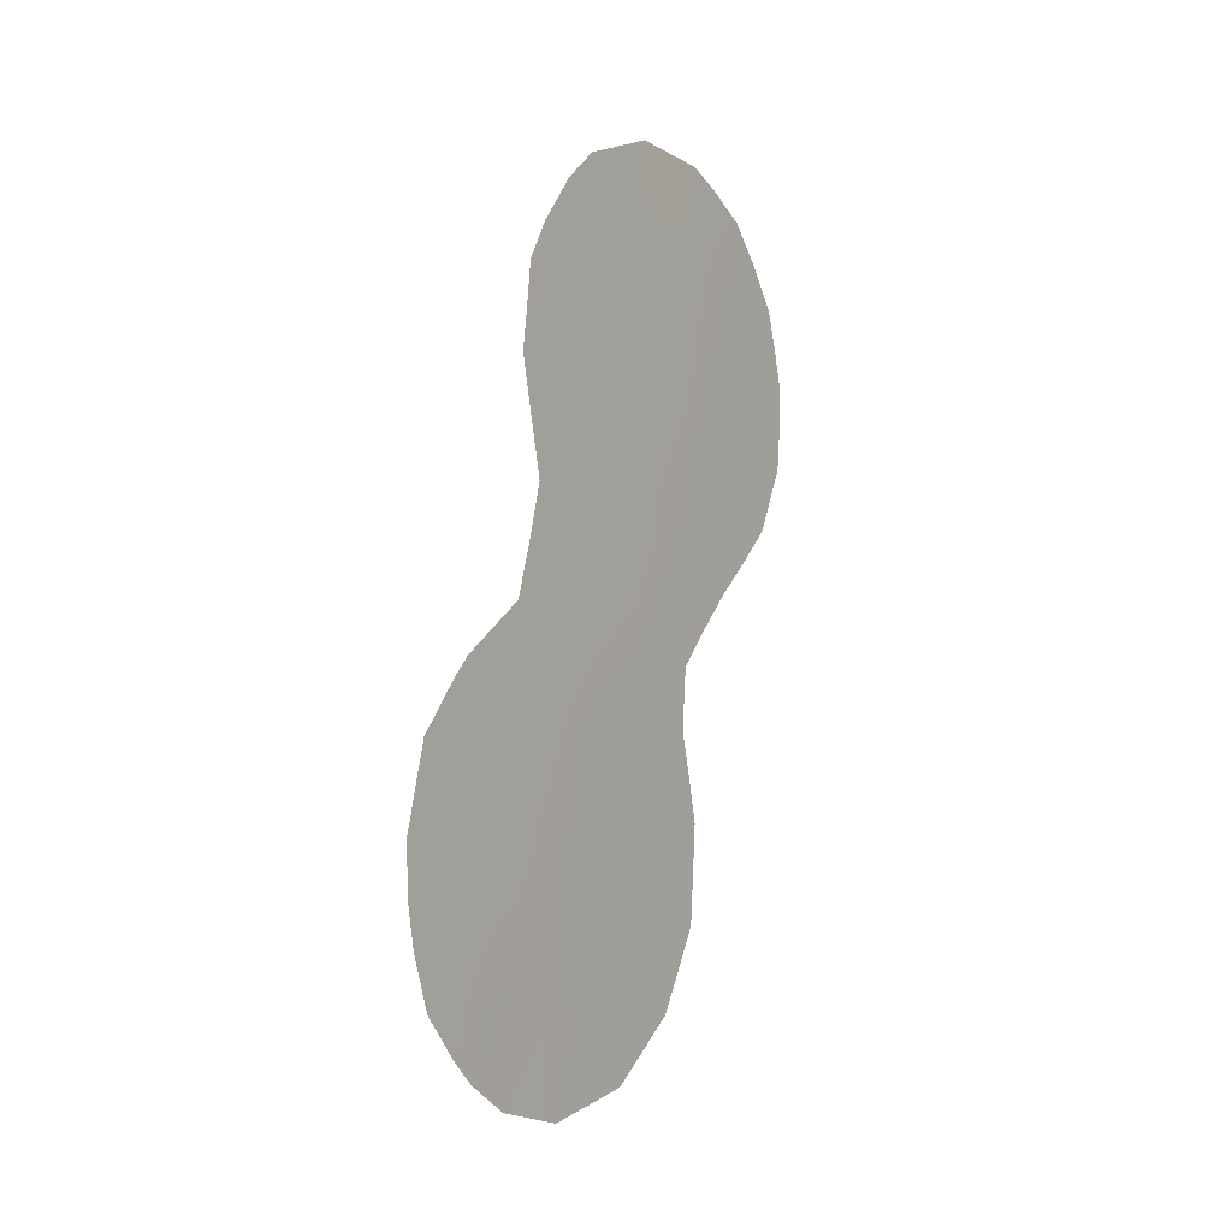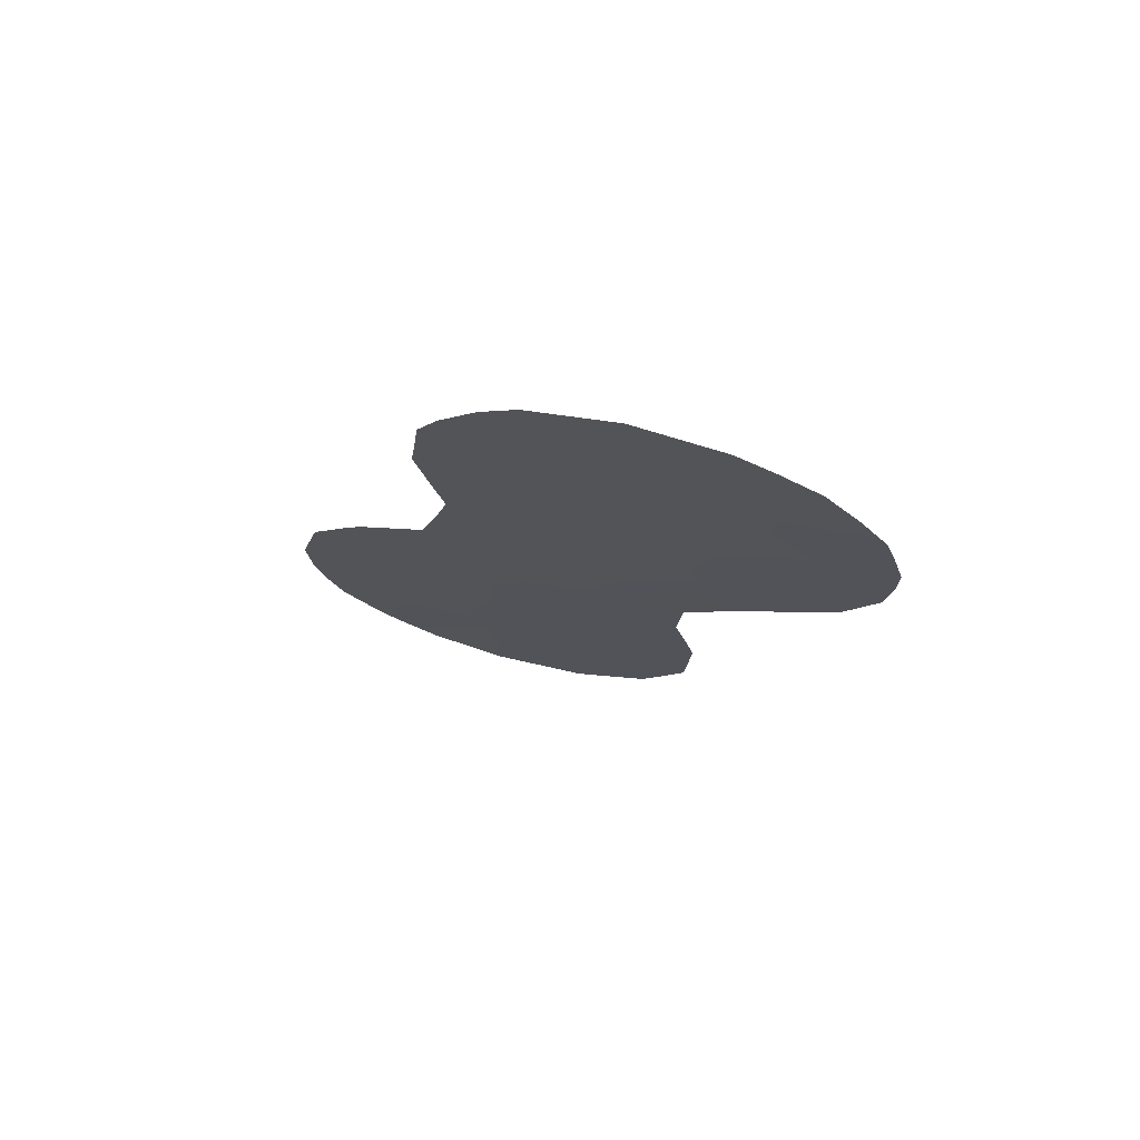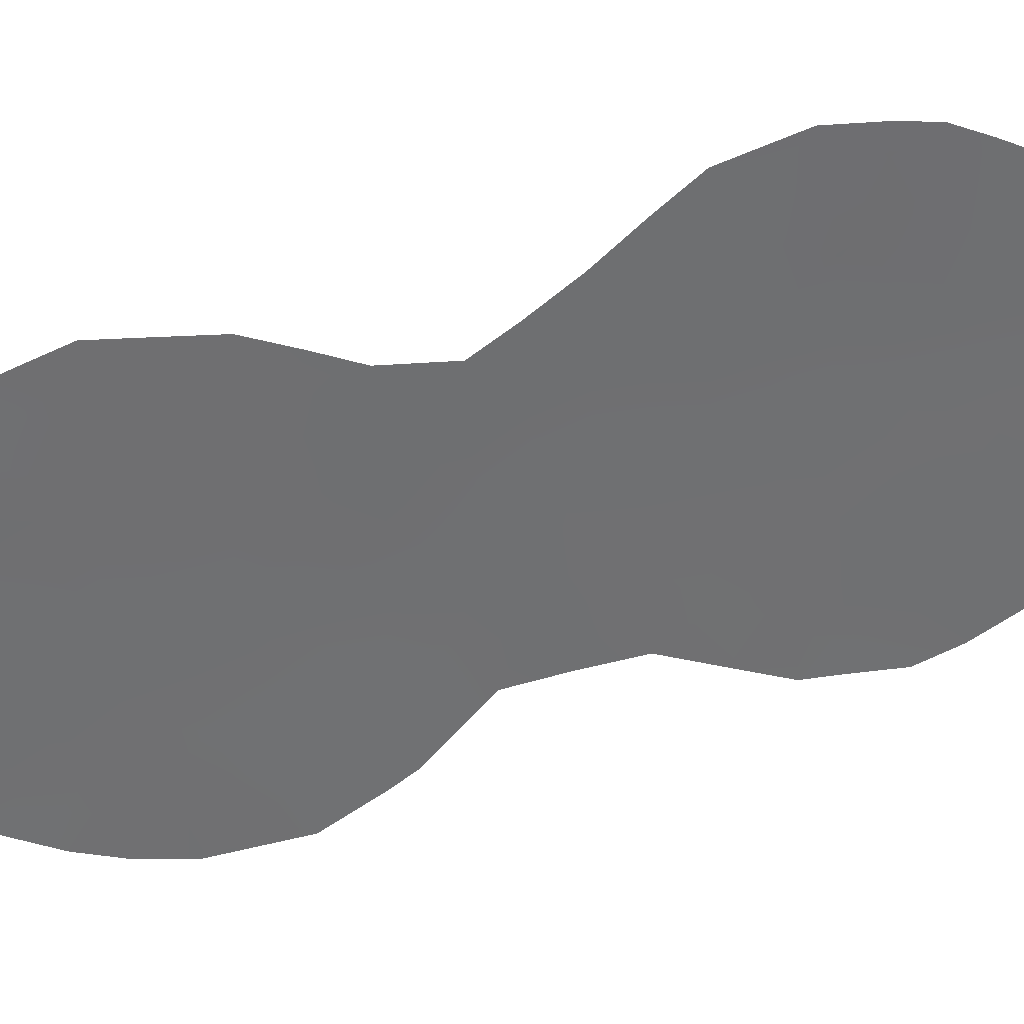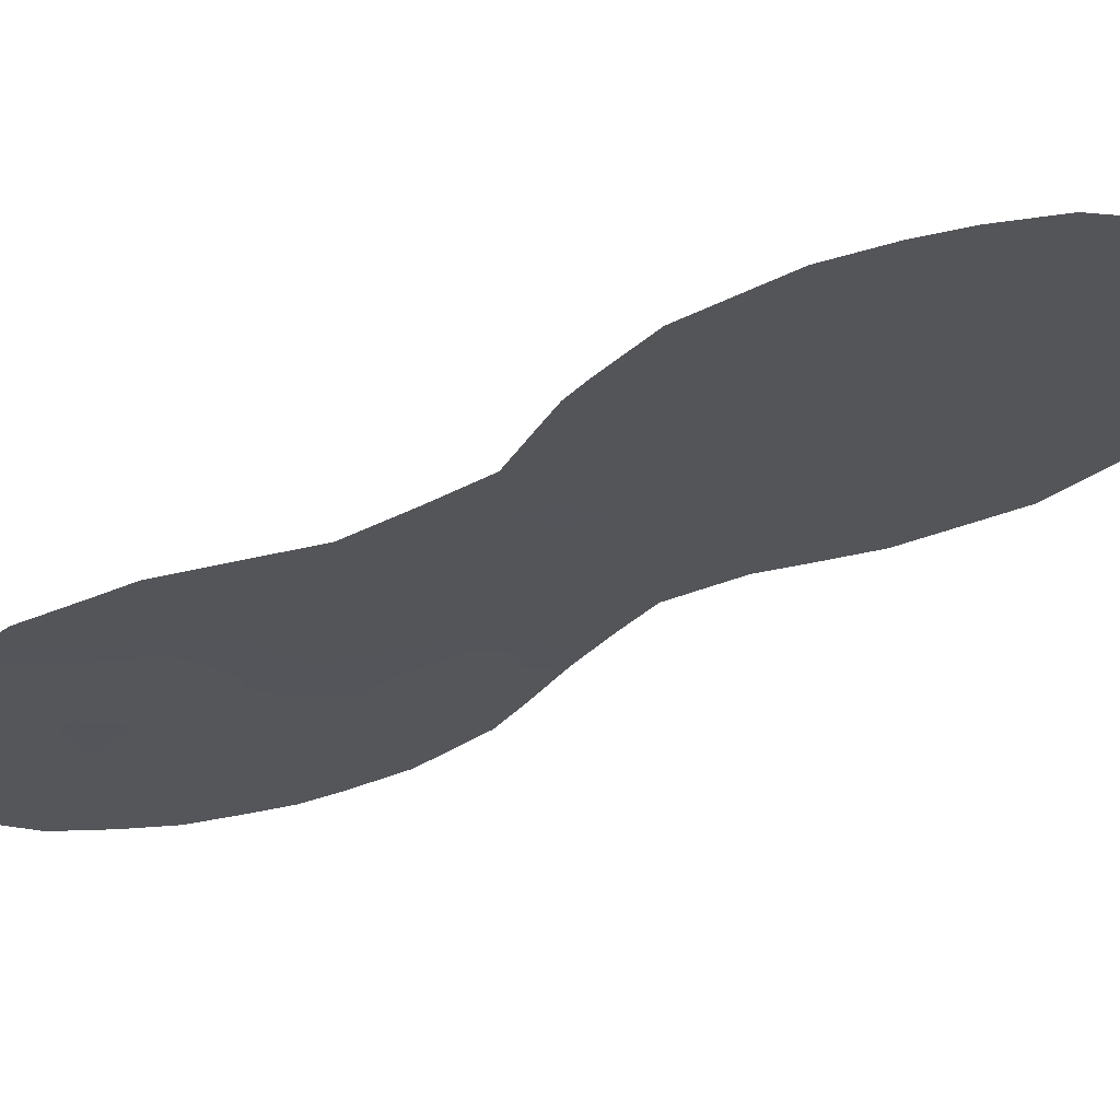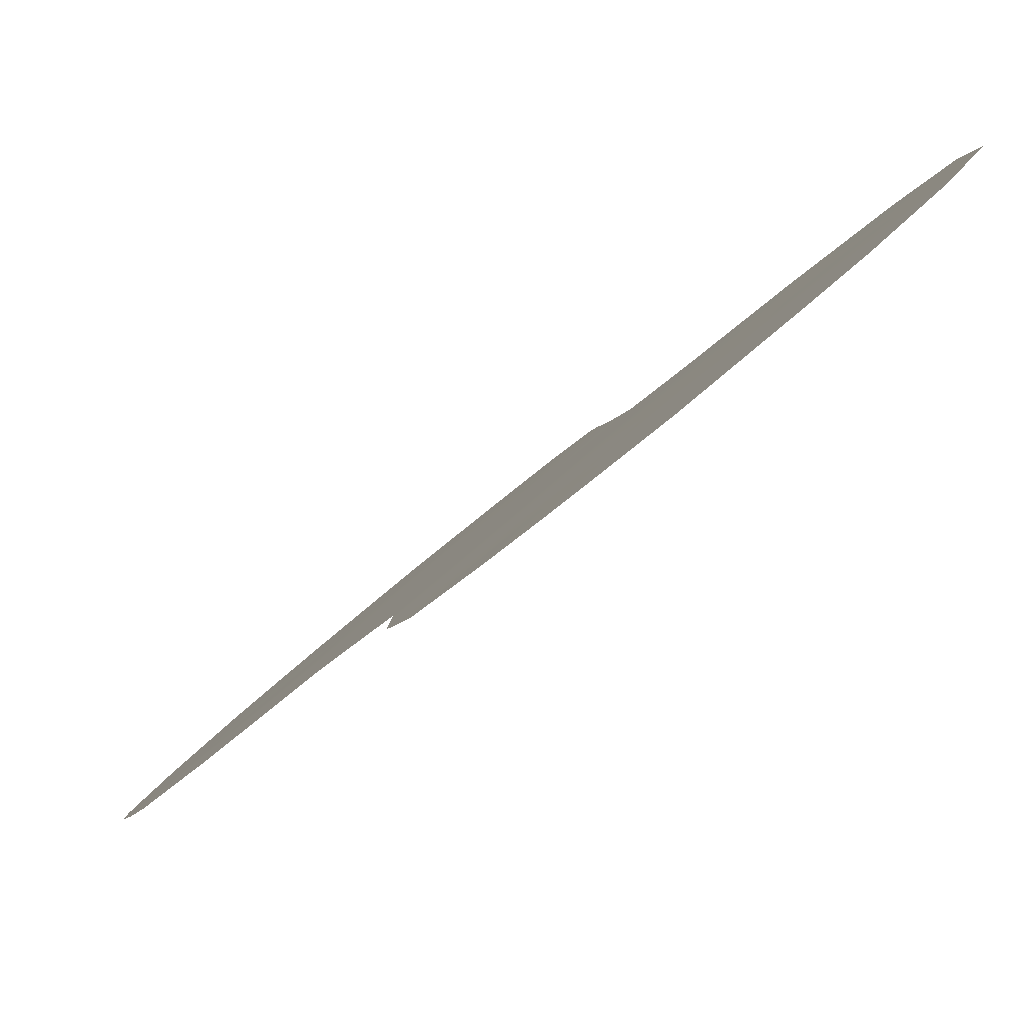
<metadata>
{"format":"obj","ext":"obj","renderer":"f3d","projection":"perspective","resolution":1024,"background":"white","views":[{"elev":-2.0,"azim":69.5,"up":"+Z"},{"elev":73.4,"azim":140.5,"up":"+Z"},{"elev":-0.4,"azim":-102.3,"up":"+Y"},{"elev":-76.2,"azim":106.8,"up":"+Y"},{"elev":-39.0,"azim":141.4,"up":"+Y"}]}
</metadata>
<code>
v 72.15 61.62 -30.34
v 72.17 61.57 -32.37
v 69.06 66 -29.86
v 68.52 66.78 -28.15
v 69.68 65.21 -22.92
v 71.25 62.92 -28.99
v 67.6 68.15 -21.45
v 66.75 69.34 -19.86
v 66.43 69.78 -21.92
v 70.17 64.38 -33.31
v 70.13 64.58 -20.98
v 69.73 65.02 -31.52
v 68.23 67.24 -24.84
v 70.61 63.92 -19.22
v 69.27 65.8 -19.4
v 70.15 64.52 -24.93
v 69.13 65.95 -26.36
v 68.63 66.7 -17.81
v 67.89 67.76 -19.53
v 68.51 66.86 -23.05
v 71.33 62.72 -33.77
v 71.01 63.22 -31.4
v 67.35 68.48 -23.26
v 68.63 66.57 -31.77
v 68.83 66.42 -21.23
v 69.57 65.23 -33.14
v 70.18 64.43 -29.48
v 70.41 64.14 -27.19
v 71.54 62.54 -26.74
v 67.78 67.92 -17.22
v 70.49 63.89 -35.29
v 72.18 61.63 -26.53
v 69.26 65.63 -34.91
v 72 61.77 -34.21
v 71.45 62.54 -34.84
v 66.85 69.21 -17.15
v 71.28 62.96 -20.86
v 70.96 63.39 -23.23
v 67.15 68.74 -25.15
v 72.39 61.31 -26.94
v 68.33 66.96 -33.7
v 71.15 63.14 -19.1
v 70.9 63.51 -18.31
v 70 64.78 -16.7
v 70.45 64.15 -17.35
v 66.06 70.31 -18.85
v 65.82 70.62 -22.32
v 66.11 70.21 -23.35
v 66.21 70.07 -23.7
v 68.92 66.29 -16.09
v 72.29 61.37 -33.73
v 67.98 67.55 -26.67
v 73.05 60.36 -29.22
v 72.86 60.63 -27.96
v 72.98 60.43 -31.69
v 73.12 60.25 -29.72
v 67.79 67.74 -31.98
v 72.74 60.74 -32.82
v 71.33 62.85 -25.49
v 65.76 70.71 -21.25
v 65.76 70.71 -20.51
v 67.74 67.85 -29.89
v 67.83 67.83 -16.27
v 68.03 67.47 -27.97
v 68.76 66.43 -29.02
v 68.45 66.85 -29.91
v 71.76 62.23 -26.01
v 69.18 65.75 -33.83
v 69.73 64.98 -34.11
v 66.41 69.82 -18.01
v 71.69 62.28 -29.71
v 72.22 61.54 -29.3
v 71.8 62.14 -28.63
v 70.76 63.68 -21.01
v 71.13 63.15 -21.95
v 69.63 65.2 -29.71
v 69.4 65.5 -30.69
v 69.98 64.69 -30.54
v 67.69 68 -24.99
v 67.61 68.09 -25.95
v 68.11 67.39 -25.77
v 69.79 64.98 -28.73
v 69.3 65.67 -29.01
v 71.94 61.96 -27.52
v 72.32 61.41 -28.2
v 70.88 63.52 -20.13
v 71.22 63.03 -20.21
v 70.71 63.68 -29.25
v 70.57 63.86 -30.38
v 71.14 63.06 -30.11
v 68.94 66.27 -18.62
v 69.57 65.38 -18.5
v 69.23 65.87 -17.7
v 71.64 62.33 -31.93
v 72.12 61.65 -31.38
v 71.62 62.37 -30.82
v 70.38 64.23 -20.18
v 69.09 66.05 -22.99
v 69.28 65.79 -22.06
v 68.67 66.64 -22.16
v 66.36 69.87 -22.87
v 66.89 69.13 -22.57
v 66.78 69.28 -23.48
v 67.79 67.86 -24.05
v 67.23 68.64 -24.2
v 68.38 67.06 -20.42
v 67.74 67.97 -20.52
v 68.22 67.29 -21.33
v 71.75 62.15 -33.02
v 72.19 61.52 -33.22
v 71.18 62.96 -32.66
v 70.73 63.71 -25.22
v 71.14 63.13 -24.42
v 68.82 66.32 -30.8
v 69.17 65.8 -31.65
v 69.49 65.35 -32.31
v 70.58 63.81 -32.44
v 70.33 64.19 -31.45
v 69.98 64.66 -32.38
v 70.33 64.14 -34.3
v 70.75 63.55 -33.49
v 70.9 63.32 -34.46
v 71.03 63.13 -35.04
v 68.66 66.62 -25.59
v 68.51 66.82 -26.52
v 70.23 64.45 -18.37
v 69.69 65.2 -20.15
v 69.96 64.83 -19.29
v 68.89 66.33 -23.77
v 69.42 65.57 -23.8
v 69.18 65.89 -25.33
v 68.95 66.23 -24.58
v 68.37 67.06 -23.93
v 72.67 60.89 -28.99
v 72.53 61.06 -31.87
v 72.59 60.99 -30.99
v 73.08 60.29 -30.82
v 72.66 60.9 -29.97
v 67 68.99 -21.65
v 67.12 68.83 -20.71
v 66.56 69.6 -20.94
v 68.15 67.23 -31.85
v 68.05 67.37 -32.82
v 68.47 66.78 -32.72
v 69.24 65.78 -28.17
v 66.64 69.46 -24.39
v 69.86 64.78 -35.1
v 71.4 62.73 -27.92
v 69.35 65.63 -27.33
v 68.82 66.38 -27.32
v 69.61 65.29 -24.7
v 69.68 65.19 -25.69
v 70.26 64.37 -26.03
v 70.93 63.41 -26.42
v 67.26 68.62 -19.87
v 67.17 68.76 -19.17
v 67.48 68.32 -22.35
v 67.93 67.67 -23.14
v 68.84 66.42 -16.88
v 68.41 67.02 -16.18
v 68.27 67.21 -17.05
v 70.01 64.73 -23.83
v 69.89 64.92 -21.92
v 70.68 63.79 -22.74
v 66.24 70.05 -20.14
v 66.07 70.27 -21.2
v 65.88 70.54 -19.75
v 68.24 67.13 -30.86
v 67.76 67.8 -30.98
v 67.36 68.5 -17.74
v 69.02 66.15 -20.3
v 69.47 65.52 -21.06
v 68.3 67.17 -18.67
v 67.6 68.17 -18.56
v 68.71 66.42 -33.48
v 68.8 66.29 -34.32
v 69.39 65.63 -16.84
v 69.47 65.52 -16.41
v 68.62 66.73 -19.51
v 70.84 63.52 -28.14
v 70.3 64.28 -28.39
v 68.35 67.03 -27.34
v 69.85 64.93 -27.73
v 69.77 65.05 -26.72
v 68.07 67.48 -22.24
v 68.2 67.22 -28.97
v 67.89 67.65 -28.86
v 67.37 68.49 -16.64
v 69.83 65.02 -17.58
v 66.5 69.69 -19.05
v 70.47 64.1 -21.9
v 66.94 69.09 -18.33
v 70.23 64.42 -22.87
v 70.59 63.91 -23.92
v 69.02 66 -32.75
v 67.98 67.64 -17.87
v 71.08 63.19 -27.34
f 65 186 66
f 26 68 69
f 21 35 34
f 71 72 73
f 76 77 78
f 79 80 81
f 76 82 83
f 88 89 90
f 14 42 43
f 91 92 93
f 94 95 96
f 189 45 44
f 98 99 100
f 102 101 103
f 104 105 79
f 106 107 108
f 2 109 110
f 94 111 109
f 112 113 194
f 77 114 115
f 195 116 115
f 117 118 119
f 111 117 121
f 122 31 123
f 124 81 125
f 127 97 128
f 129 130 98
f 124 131 132
f 129 133 132
f 85 134 54
f 95 135 136
f 136 137 138
f 139 140 141
f 144 142 143
f 2 110 58
f 145 65 83
f 103 146 105
f 72 138 134
f 148 73 84
f 2 58 135
f 149 150 145
f 151 131 152
f 153 154 112
f 90 96 71
f 159 93 177
f 9 166 47
f 102 157 139
f 158 104 133
f 159 160 161
f 151 162 130
f 141 165 166
f 47 166 60
f 168 169 142
f 171 172 127
f 172 99 163
f 173 196 174
f 175 176 68
f 26 119 116
f 177 44 178
f 106 171 179
f 168 114 66
f 118 89 78
f 196 161 30
f 195 144 175
f 180 181 88
f 150 125 182
f 149 183 184
f 157 158 185
f 185 100 108
f 4 182 64
f 186 64 187
f 181 183 82
f 155 140 107
f 184 153 152
f 91 173 179
f 30 188 170
f 128 126 92
f 3 65 66
f 65 4 186
f 66 186 62
f 29 32 67
f 29 67 59
f 10 26 69
f 69 68 33
f 6 71 73
f 71 1 72
f 73 72 85
f 87 86 37
f 27 76 78
f 76 3 77
f 78 77 12
f 13 79 81
f 79 39 80
f 81 80 52
f 3 76 83
f 76 27 82
f 83 82 145
f 84 85 40
f 84 32 29
f 32 84 40
f 14 86 42
f 87 42 86
f 6 88 90
f 88 27 89
f 90 89 22
f 18 91 93
f 91 15 92
f 93 92 189
f 22 94 96
f 94 2 95
f 96 95 1
f 14 97 86
f 37 86 74
f 20 98 100
f 98 5 99
f 100 99 25
f 9 47 101
f 48 101 47
f 23 102 103
f 102 9 101
f 49 101 48
f 49 103 101
f 13 104 79
f 104 23 105
f 79 105 39
f 25 106 108
f 106 19 107
f 108 107 7
f 109 34 110
f 34 109 21
f 51 110 34
f 2 94 109
f 94 22 111
f 109 111 21
f 16 112 194
f 112 59 113
f 12 77 115
f 77 3 114
f 115 114 24
f 24 195 115
f 195 26 116
f 115 116 12
f 10 117 119
f 117 22 118
f 119 118 12
f 120 31 122
f 121 122 21
f 21 111 121
f 111 22 117
f 121 117 10
f 21 122 35
f 123 35 122
f 17 124 125
f 124 13 81
f 125 81 52
f 126 43 45
f 43 126 14
f 189 126 45
f 15 127 128
f 127 11 97
f 128 97 14
f 20 129 98
f 129 132 130
f 98 130 5
f 13 124 132
f 124 17 131
f 129 20 133
f 132 133 13
f 134 53 54
f 85 54 40
f 1 95 136
f 95 2 135
f 136 135 55
f 137 136 55
f 1 136 138
f 138 137 56
f 9 139 141
f 139 7 140
f 141 140 8
f 41 175 144
f 144 24 142
f 143 142 57
f 110 51 58
f 145 4 65
f 83 65 3
f 23 103 105
f 103 49 146
f 105 146 39
f 85 72 134
f 72 1 138
f 134 56 53
f 134 138 56
f 147 31 120
f 29 148 84
f 148 6 73
f 84 73 85
f 135 58 55
f 149 17 150
f 145 150 4
f 16 151 152
f 151 132 131
f 152 131 17
f 16 153 112
f 153 28 154
f 112 154 59
f 6 90 71
f 90 22 96
f 71 96 1
f 159 18 93
f 170 192 174
f 9 102 139
f 102 23 157
f 139 157 7
f 20 158 133
f 158 23 104
f 133 104 13
f 18 159 161
f 159 50 160
f 161 160 63
f 132 151 130
f 151 16 162
f 130 162 5
f 163 5 193
f 75 191 164
f 9 141 166
f 141 8 165
f 166 165 61
f 166 61 60
f 8 190 165
f 190 46 167
f 165 167 61
f 24 168 142
f 168 62 169
f 142 169 57
f 15 171 127
f 171 25 172
f 127 172 11
f 11 172 163
f 172 25 99
f 163 99 5
f 19 173 174
f 173 18 196
f 170 196 30
f 175 41 176
f 68 176 33
f 26 10 119
f 116 119 12
f 44 177 189
f 50 177 178
f 177 50 159
f 19 106 179
f 106 25 171
f 179 171 15
f 62 168 66
f 168 24 114
f 66 114 3
f 12 118 78
f 118 22 89
f 78 89 27
f 120 10 69
f 147 69 33
f 147 120 69
f 196 18 161
f 30 161 63
f 162 16 194
f 164 194 38
f 68 195 175
f 195 24 144
f 41 144 143
f 6 180 88
f 180 28 181
f 88 181 27
f 4 150 182
f 150 17 125
f 182 125 52
f 17 149 184
f 149 145 183
f 184 183 28
f 7 157 185
f 157 23 158
f 185 158 20
f 7 185 108
f 185 20 100
f 108 100 25
f 182 52 64
f 64 186 4
f 187 62 186
f 28 180 197
f 180 6 148
f 154 197 29
f 27 181 82
f 181 28 183
f 82 183 145
f 155 8 140
f 107 140 7
f 17 184 152
f 184 28 153
f 152 153 16
f 15 91 179
f 91 18 173
f 179 173 19
f 30 63 188
f 170 188 36
f 15 128 92
f 128 14 126
f 92 126 189
f 19 174 156
f 11 163 191
f 74 75 37
f 189 177 93
f 120 122 121
f 164 193 194
f 74 191 75
f 46 190 70
f 10 120 121
f 163 193 191
f 5 162 193
f 11 191 74
f 191 193 164
f 164 38 75
f 70 192 36
f 162 194 193
f 192 170 36
f 194 113 38
f 19 155 107
f 26 195 68
f 19 156 155
f 190 8 156
f 97 11 74
f 174 192 156
f 97 74 86
f 190 192 70
f 190 156 192
f 174 196 170
f 8 155 156
f 165 190 167
f 154 29 59
f 180 148 197
f 28 197 154
f 197 148 29

</code>
